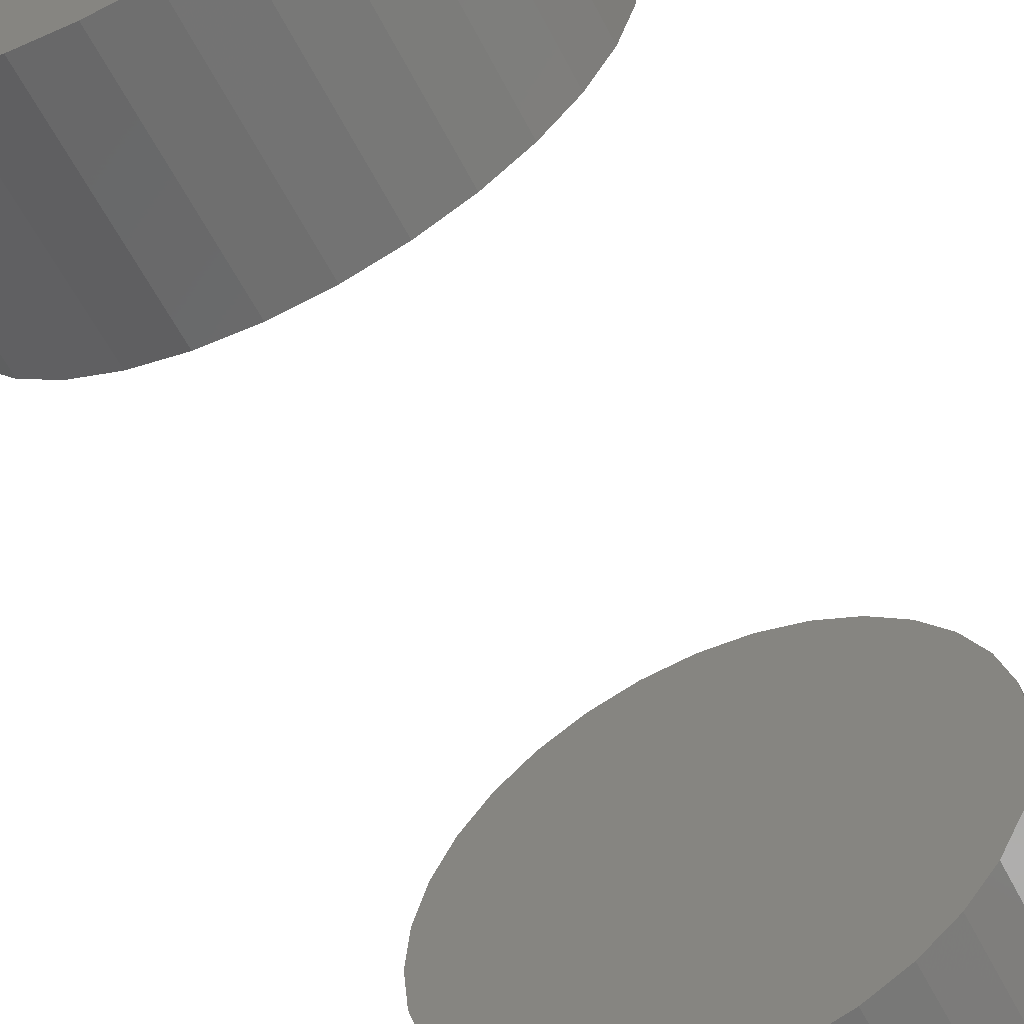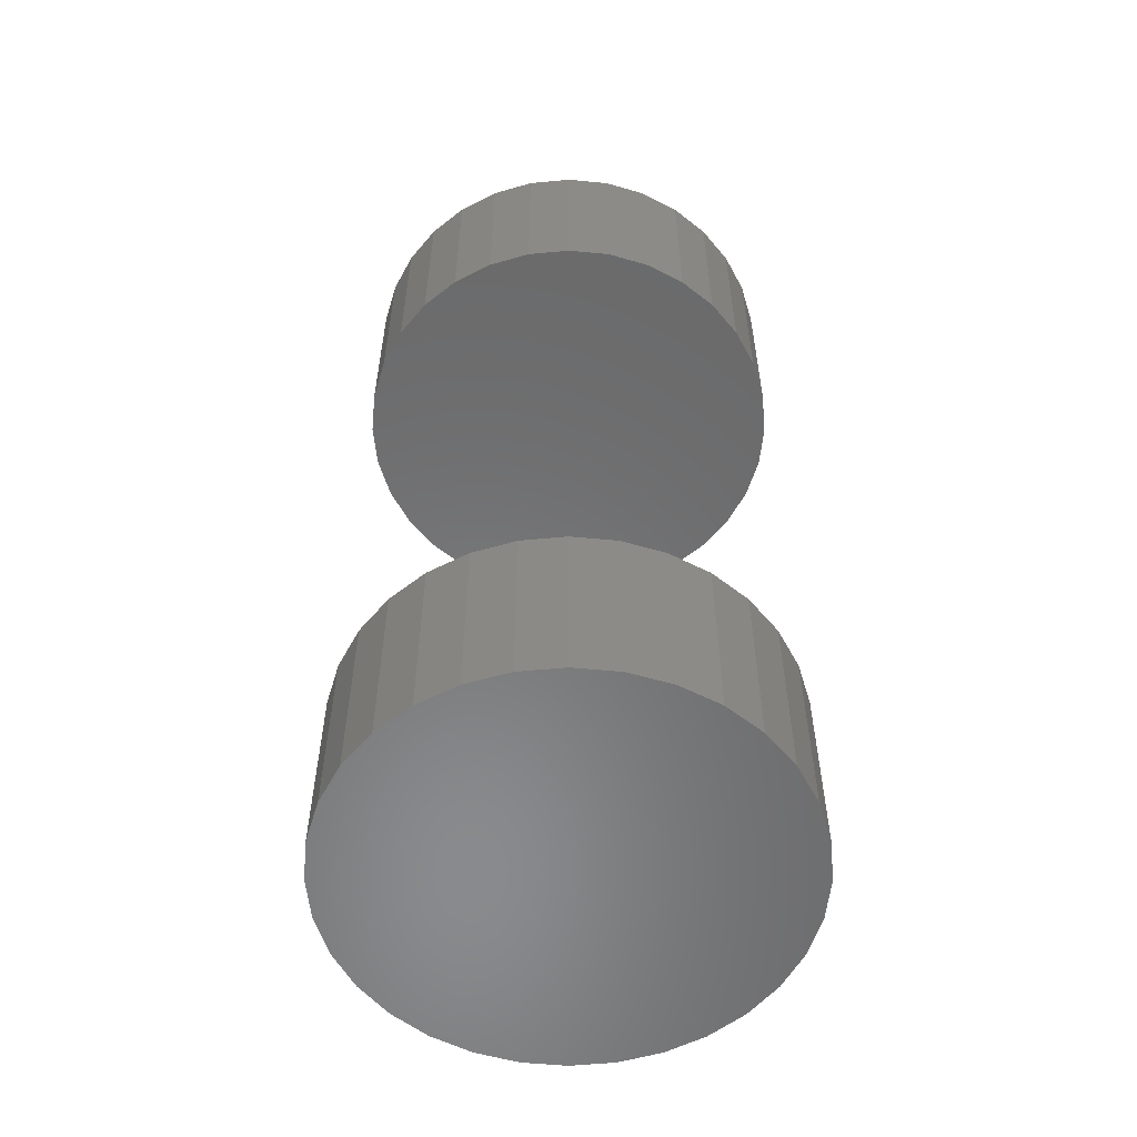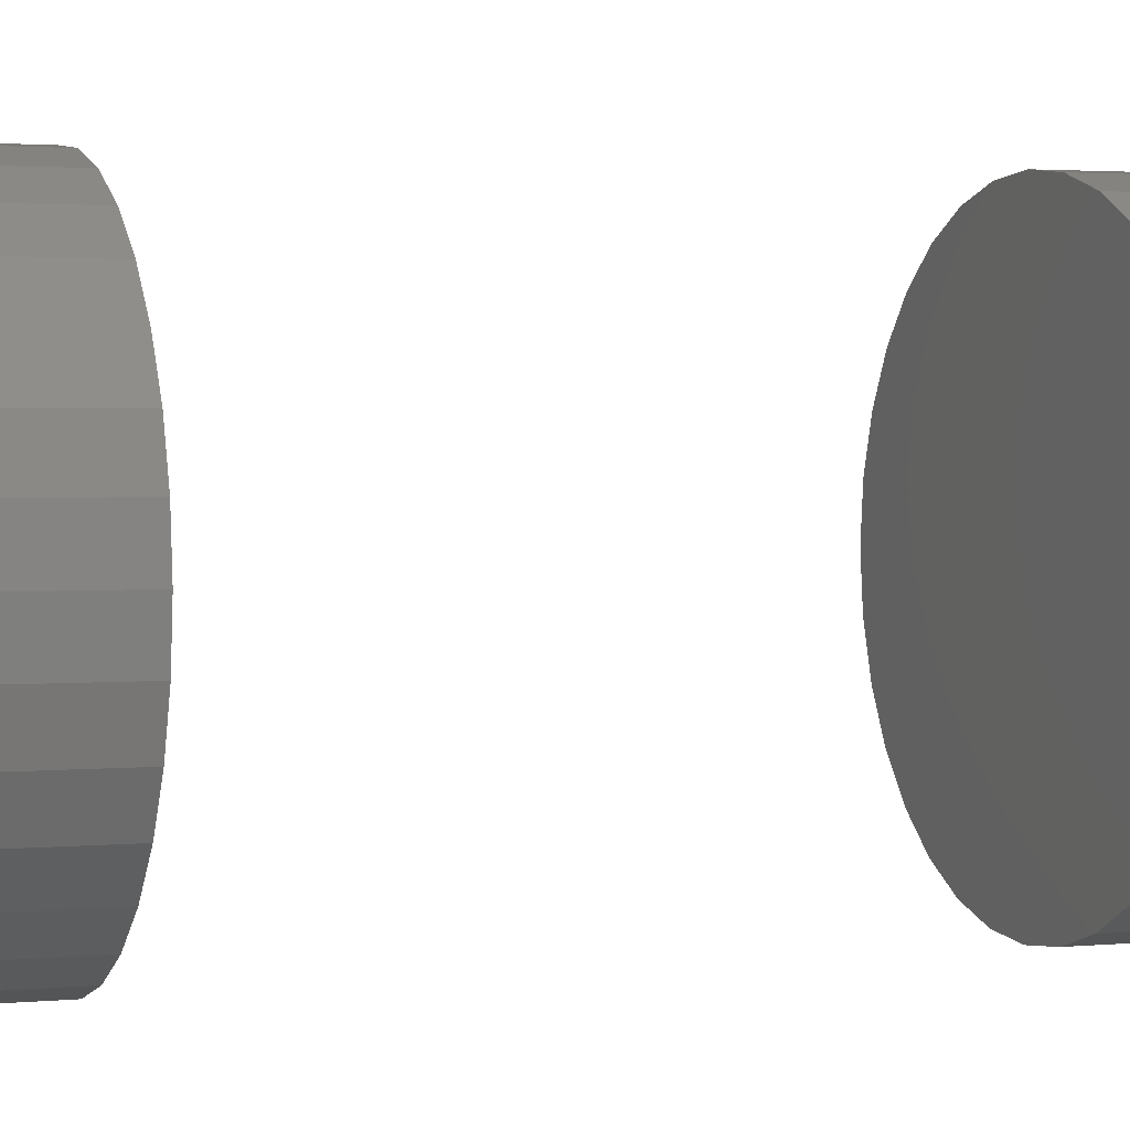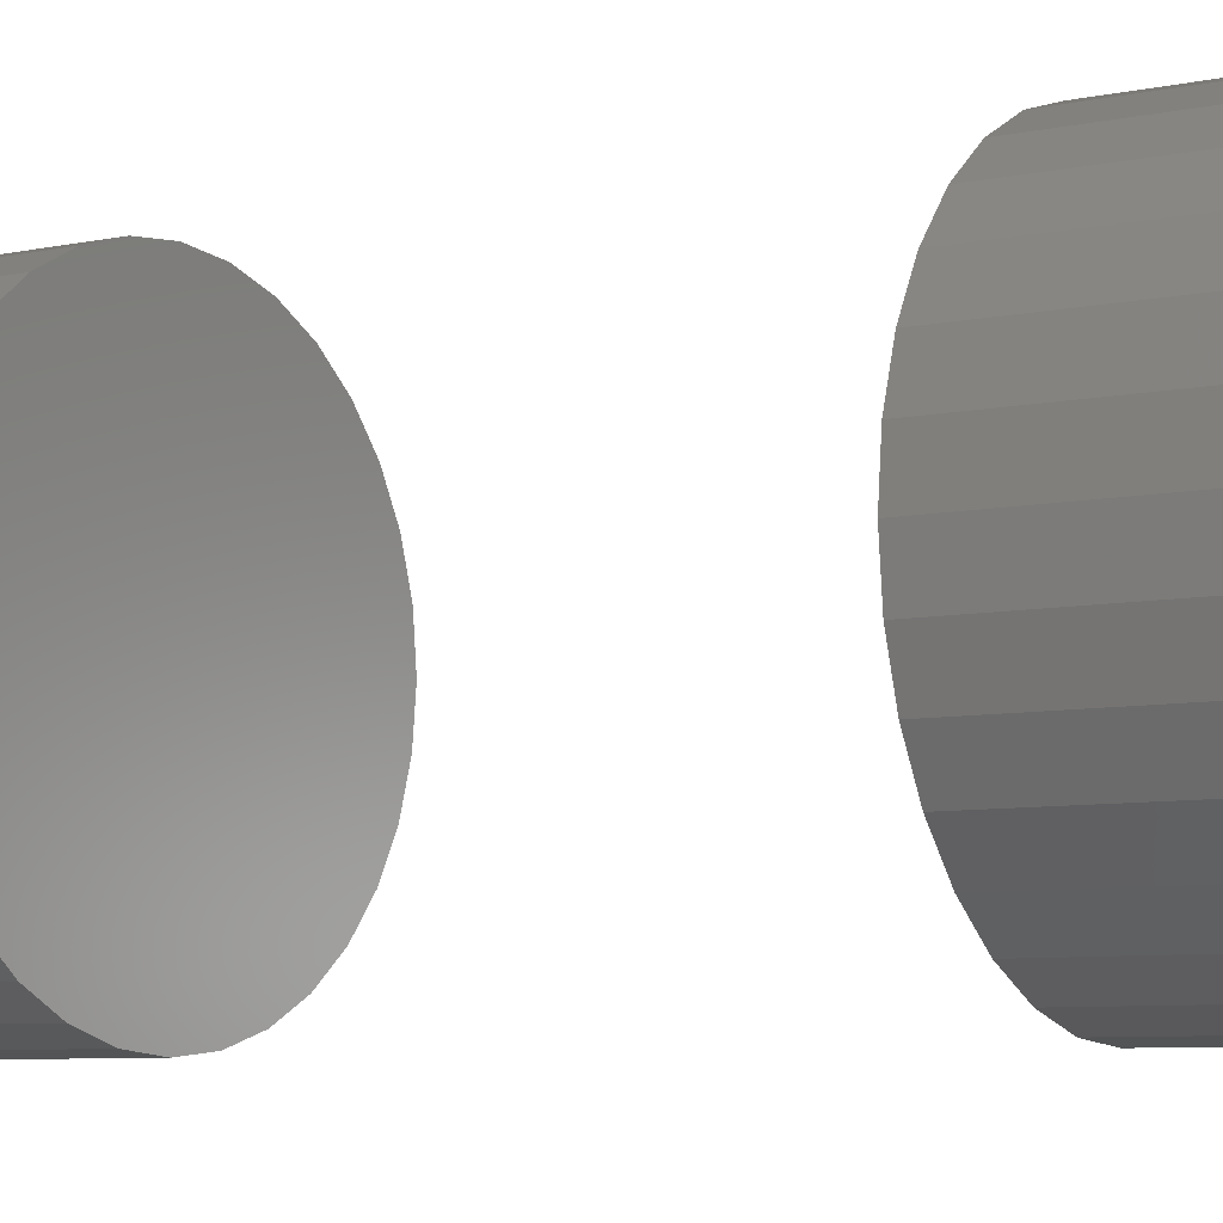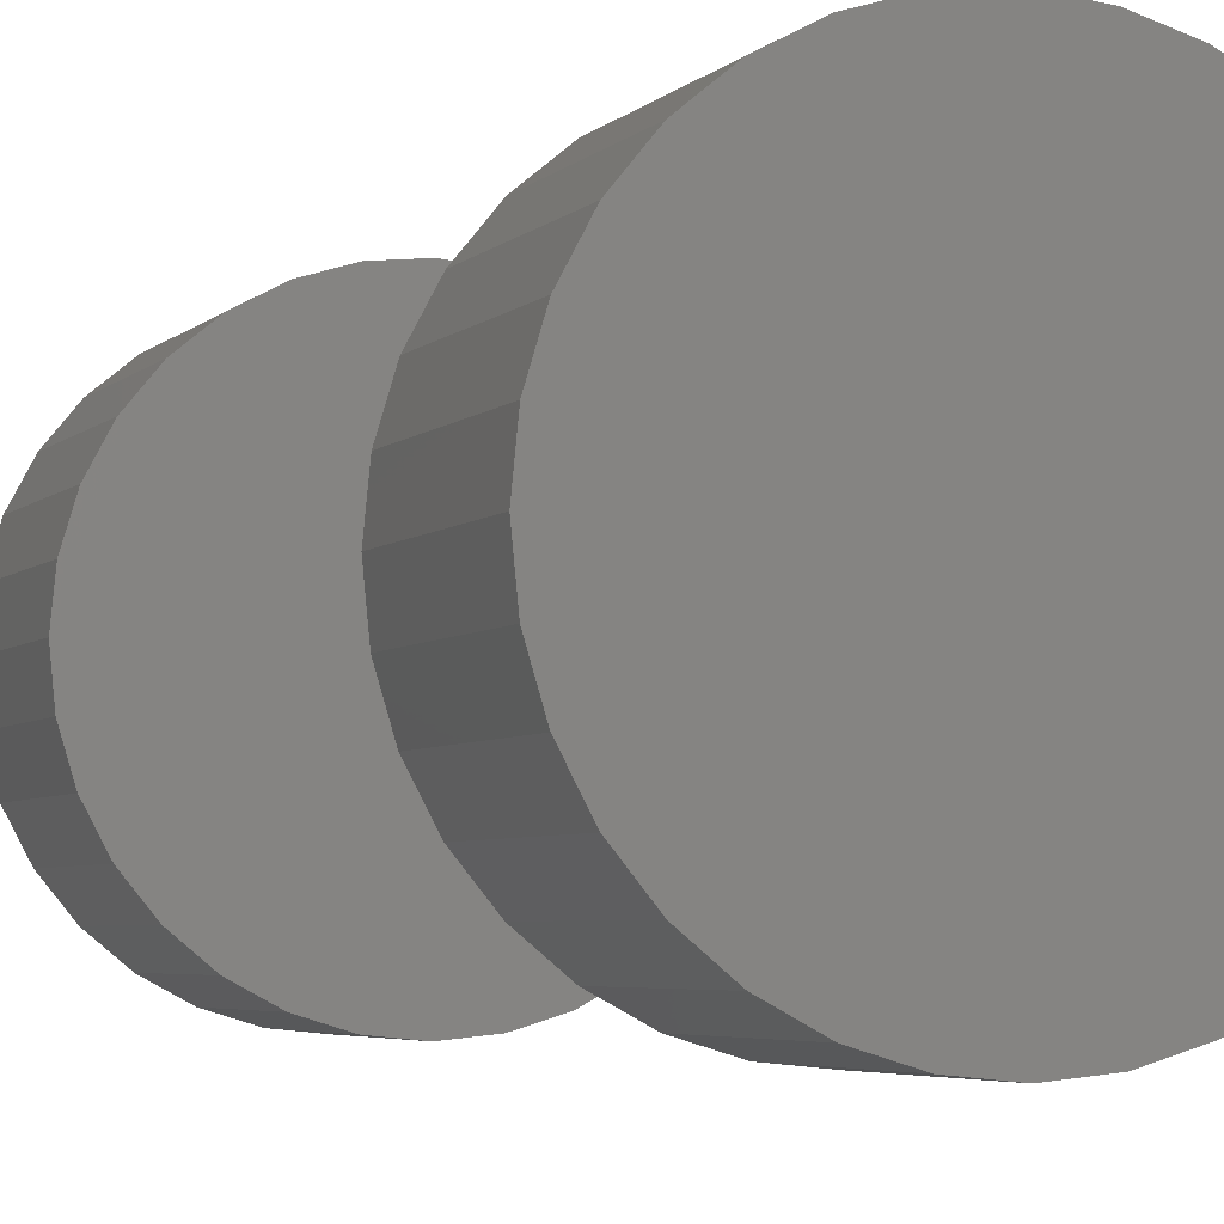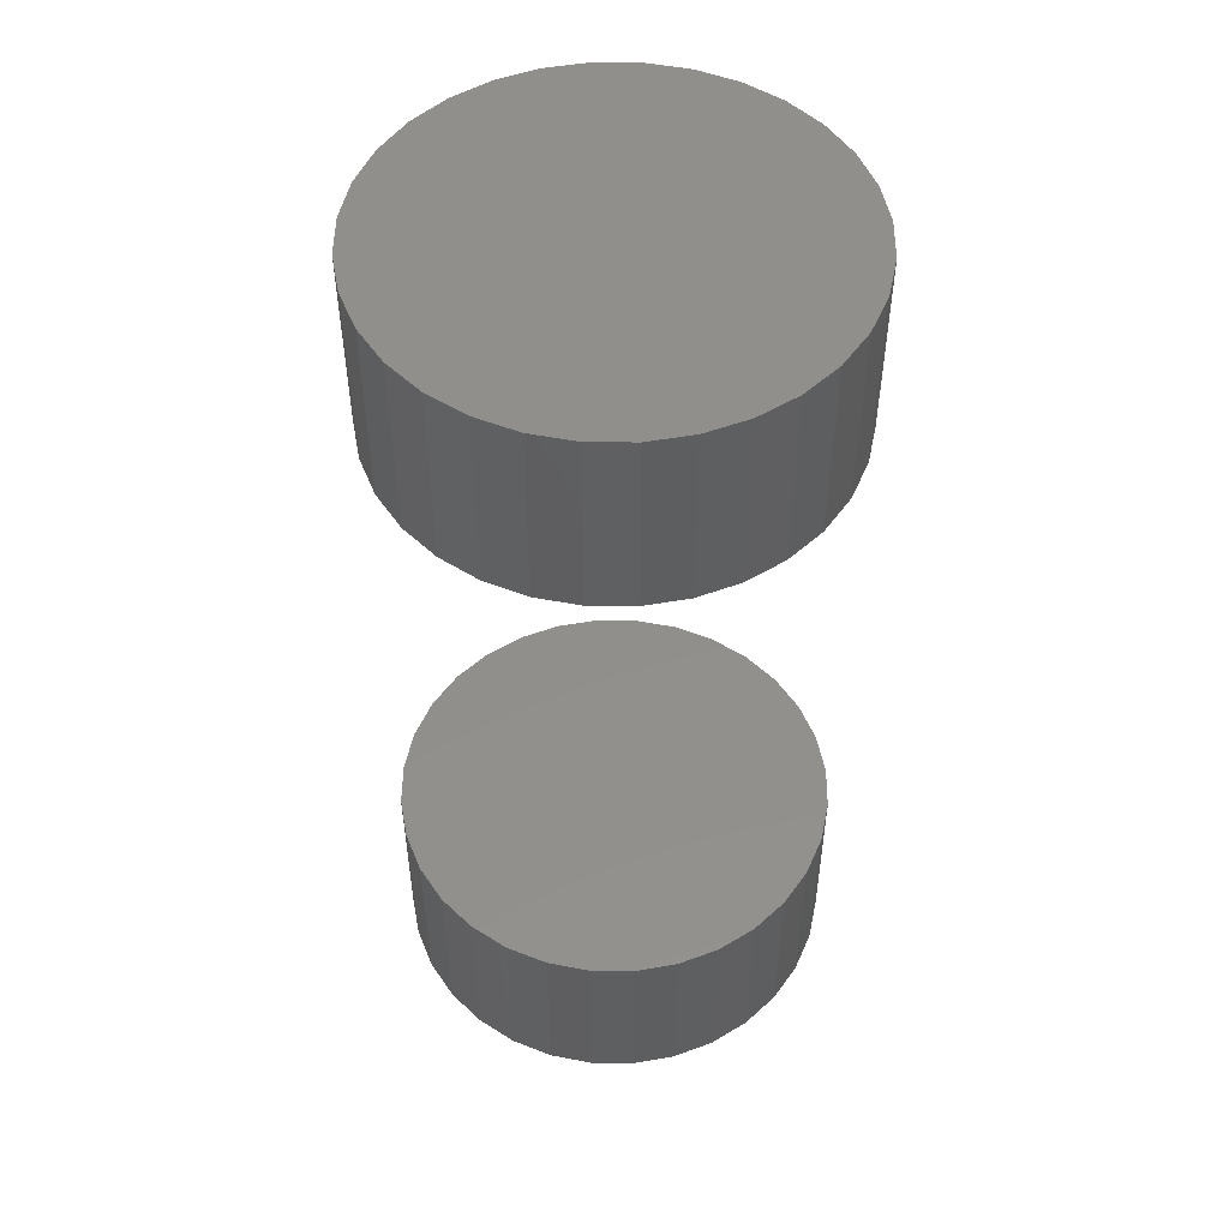
<metadata>
{"format":"stl","ext":"stl","renderer":"f3d","projection":"perspective","resolution":1024,"background":"white","views":[{"elev":-58.3,"azim":26.8,"up":"+Z"},{"elev":-56.2,"azim":-56.3,"up":"+Y"},{"elev":2.1,"azim":-111.0,"up":"+Z"},{"elev":-6.7,"azim":-56.6,"up":"+Z"},{"elev":-4.3,"azim":-20.9,"up":"+Z"},{"elev":50.9,"azim":85.0,"up":"+Y"}]}
</metadata>
<code>
# stl→obj: 128 verts, 248 faces
v -0.6953 -0.1875 0.6953
v -0.6953 -0.2344 0.6953
v -0.6943 -0.1875 0.7061
v -0.6943 -0.2344 0.7061
v -0.6911 -0.1875 0.7165
v -0.6911 -0.2344 0.7165
v -0.686 -0.1875 0.726
v -0.686 -0.2344 0.726
v -0.6791 -0.1875 0.7344
v -0.6791 -0.2344 0.7344
v -0.6708 -0.1875 0.7413
v -0.6708 -0.2344 0.7413
v -0.6612 -0.1875 0.7464
v -0.6612 -0.2344 0.7464
v -0.6508 -0.1875 0.7495
v -0.6508 -0.2344 0.7495
v -0.64 -0.1875 0.7506
v -0.64 -0.2344 0.7506
v -0.6293 -0.1875 0.7495
v -0.6293 -0.2344 0.7495
v -0.6189 -0.1875 0.7464
v -0.6189 -0.2344 0.7464
v -0.6093 -0.1875 0.7413
v -0.6093 -0.2344 0.7413
v -0.601 -0.1875 0.7344
v -0.601 -0.2344 0.7344
v -0.5941 -0.1875 0.726
v -0.5941 -0.2344 0.726
v -0.589 -0.1875 0.7165
v -0.589 -0.2344 0.7165
v -0.5858 -0.1875 0.7061
v -0.5858 -0.2344 0.7061
v -0.5848 -0.1875 0.6953
v -0.5848 -0.2344 0.6953
v -0.6953 -6.135e-18 0.6953
v -0.6953 -0.04688 0.6953
v -0.6943 -4.821e-18 0.7061
v -0.6943 -0.04688 0.7061
v -0.6911 -3.32e-18 0.7165
v -0.6911 -0.04688 0.7165
v -0.686 -1.693e-18 0.726
v -0.686 -0.04688 0.726
v -0.6791 1.541e-33 0.7344
v -0.6791 -0.04688 0.7344
v -0.6708 1.693e-18 0.7413
v -0.6708 -0.04688 0.7413
v -0.6612 3.32e-18 0.7464
v -0.6612 -0.04688 0.7464
v -0.6508 4.821e-18 0.7495
v -0.6508 -0.04688 0.7495
v -0.64 6.135e-18 0.7506
v -0.64 -0.04688 0.7506
v -0.6293 7.215e-18 0.7495
v -0.6293 -0.04688 0.7495
v -0.6189 8.016e-18 0.7464
v -0.6189 -0.04688 0.7464
v -0.6093 8.51e-18 0.7413
v -0.6093 -0.04688 0.7413
v -0.601 8.677e-18 0.7344
v -0.601 -0.04688 0.7344
v -0.5941 8.51e-18 0.726
v -0.5941 -0.04688 0.726
v -0.589 8.016e-18 0.7165
v -0.589 -0.04688 0.7165
v -0.5858 7.215e-18 0.7061
v -0.5858 -0.04688 0.7061
v -0.5848 6.135e-18 0.6953
v -0.5848 -0.04688 0.6953
v -0.5858 -0.1875 0.6845
v -0.5858 -0.2344 0.6845
v -0.589 -0.1875 0.6742
v -0.589 -0.2344 0.6742
v -0.5941 -0.1875 0.6646
v -0.5941 -0.2344 0.6646
v -0.601 -0.1875 0.6562
v -0.601 -0.2344 0.6562
v -0.6093 -0.1875 0.6494
v -0.6093 -0.2344 0.6494
v -0.6189 -0.1875 0.6443
v -0.6189 -0.2344 0.6443
v -0.6293 -0.1875 0.6411
v -0.6293 -0.2344 0.6411
v -0.64 -0.1875 0.64
v -0.64 -0.2344 0.64
v -0.6508 -0.1875 0.6411
v -0.6508 -0.2344 0.6411
v -0.6612 -0.1875 0.6443
v -0.6612 -0.2344 0.6443
v -0.6708 -0.1875 0.6494
v -0.6708 -0.2344 0.6494
v -0.6791 -0.1875 0.6562
v -0.6791 -0.2344 0.6562
v -0.686 -0.1875 0.6646
v -0.686 -0.2344 0.6646
v -0.6911 -0.1875 0.6742
v -0.6911 -0.2344 0.6742
v -0.6943 -0.1875 0.6845
v -0.6943 -0.2344 0.6845
v -0.5858 4.821e-18 0.6845
v -0.5858 -0.04688 0.6845
v -0.589 3.32e-18 0.6742
v -0.589 -0.04688 0.6742
v -0.5941 1.693e-18 0.6646
v -0.5941 -0.04688 0.6646
v -0.601 -3.081e-33 0.6562
v -0.601 -0.04688 0.6562
v -0.6093 -1.693e-18 0.6494
v -0.6093 -0.04688 0.6494
v -0.6189 -3.32e-18 0.6443
v -0.6189 -0.04688 0.6443
v -0.6293 -4.821e-18 0.6411
v -0.6293 -0.04688 0.6411
v -0.64 -6.135e-18 0.64
v -0.64 -0.04688 0.64
v -0.6508 -7.215e-18 0.6411
v -0.6508 -0.04688 0.6411
v -0.6612 -8.016e-18 0.6443
v -0.6612 -0.04688 0.6443
v -0.6708 -8.51e-18 0.6494
v -0.6708 -0.04688 0.6494
v -0.6791 -8.677e-18 0.6562
v -0.6791 -0.04688 0.6562
v -0.686 -8.51e-18 0.6646
v -0.686 -0.04688 0.6646
v -0.6911 -8.016e-18 0.6742
v -0.6911 -0.04688 0.6742
v -0.6943 -7.215e-18 0.6845
v -0.6943 -0.04688 0.6845
f 1 2 3
f 3 2 4
f 3 4 5
f 5 4 6
f 5 6 7
f 7 6 8
f 7 8 9
f 9 8 10
f 9 10 11
f 11 10 12
f 11 12 13
f 13 12 14
f 13 14 15
f 15 14 16
f 15 16 17
f 17 16 18
f 17 18 19
f 19 18 20
f 19 20 21
f 21 20 22
f 21 22 23
f 23 22 24
f 23 24 25
f 25 24 26
f 25 26 27
f 27 26 28
f 27 28 29
f 29 28 30
f 29 30 31
f 31 30 32
f 31 32 33
f 33 32 34
f 35 36 37
f 37 36 38
f 37 38 39
f 39 38 40
f 39 40 41
f 41 40 42
f 41 42 43
f 43 42 44
f 43 44 45
f 45 44 46
f 45 46 47
f 47 46 48
f 47 48 49
f 49 48 50
f 49 50 51
f 51 50 52
f 51 52 53
f 53 52 54
f 53 54 55
f 55 54 56
f 55 56 57
f 57 56 58
f 57 58 59
f 59 58 60
f 59 60 61
f 61 60 62
f 61 62 63
f 63 62 64
f 63 64 65
f 65 64 66
f 65 66 67
f 67 66 68
f 33 34 69
f 69 34 70
f 69 70 71
f 71 70 72
f 71 72 73
f 73 72 74
f 73 74 75
f 75 74 76
f 75 76 77
f 77 76 78
f 77 78 79
f 79 78 80
f 79 80 81
f 81 80 82
f 81 82 83
f 83 82 84
f 83 84 85
f 85 84 86
f 85 86 87
f 87 86 88
f 87 88 89
f 89 88 90
f 89 90 91
f 91 90 92
f 91 92 93
f 93 92 94
f 93 94 95
f 95 94 96
f 95 96 97
f 97 96 98
f 97 98 1
f 1 98 2
f 67 68 99
f 99 68 100
f 99 100 101
f 101 100 102
f 101 102 103
f 103 102 104
f 103 104 105
f 105 104 106
f 105 106 107
f 107 106 108
f 107 108 109
f 109 108 110
f 109 110 111
f 111 110 112
f 111 112 113
f 113 112 114
f 113 114 115
f 115 114 116
f 115 116 117
f 117 116 118
f 117 118 119
f 119 118 120
f 119 120 121
f 121 120 122
f 121 122 123
f 123 122 124
f 123 124 125
f 125 124 126
f 125 126 127
f 127 126 128
f 127 128 35
f 35 128 36
f 50 54 52
f 54 50 48
f 54 48 56
f 56 48 46
f 56 46 58
f 58 46 44
f 58 44 60
f 60 44 42
f 60 42 62
f 62 42 40
f 62 40 64
f 102 124 104
f 104 124 122
f 104 122 106
f 106 122 120
f 106 120 108
f 108 120 118
f 108 118 110
f 110 118 116
f 110 116 112
f 112 116 114
f 64 40 66
f 66 40 38
f 66 38 68
f 68 38 36
f 68 36 100
f 100 36 128
f 100 128 102
f 102 128 126
f 102 126 124
f 17 19 15
f 13 15 19
f 21 13 19
f 11 13 21
f 23 11 21
f 9 11 23
f 25 9 23
f 7 9 25
f 27 7 25
f 5 7 27
f 29 5 27
f 73 93 71
f 91 93 73
f 75 91 73
f 89 91 75
f 77 89 75
f 87 89 77
f 79 87 77
f 85 87 79
f 81 85 79
f 83 85 81
f 93 95 71
f 71 95 97
f 71 97 69
f 69 97 1
f 69 1 33
f 33 1 3
f 33 3 31
f 31 3 5
f 31 5 29
f 16 20 18
f 20 16 14
f 20 14 22
f 22 14 12
f 22 12 24
f 24 12 10
f 24 10 26
f 26 10 8
f 26 8 28
f 28 8 6
f 28 6 30
f 72 94 74
f 74 94 92
f 74 92 76
f 76 92 90
f 76 90 78
f 78 90 88
f 78 88 80
f 80 88 86
f 80 86 82
f 82 86 84
f 30 6 32
f 32 6 4
f 32 4 34
f 34 4 2
f 34 2 70
f 70 2 98
f 70 98 72
f 72 98 96
f 72 96 94
f 51 53 49
f 47 49 53
f 55 47 53
f 45 47 55
f 57 45 55
f 43 45 57
f 59 43 57
f 41 43 59
f 61 41 59
f 39 41 61
f 63 39 61
f 103 123 101
f 121 123 103
f 105 121 103
f 119 121 105
f 107 119 105
f 117 119 107
f 109 117 107
f 115 117 109
f 111 115 109
f 113 115 111
f 123 125 101
f 101 125 127
f 101 127 99
f 99 127 35
f 99 35 67
f 67 35 37
f 67 37 65
f 65 37 39
f 65 39 63

</code>
